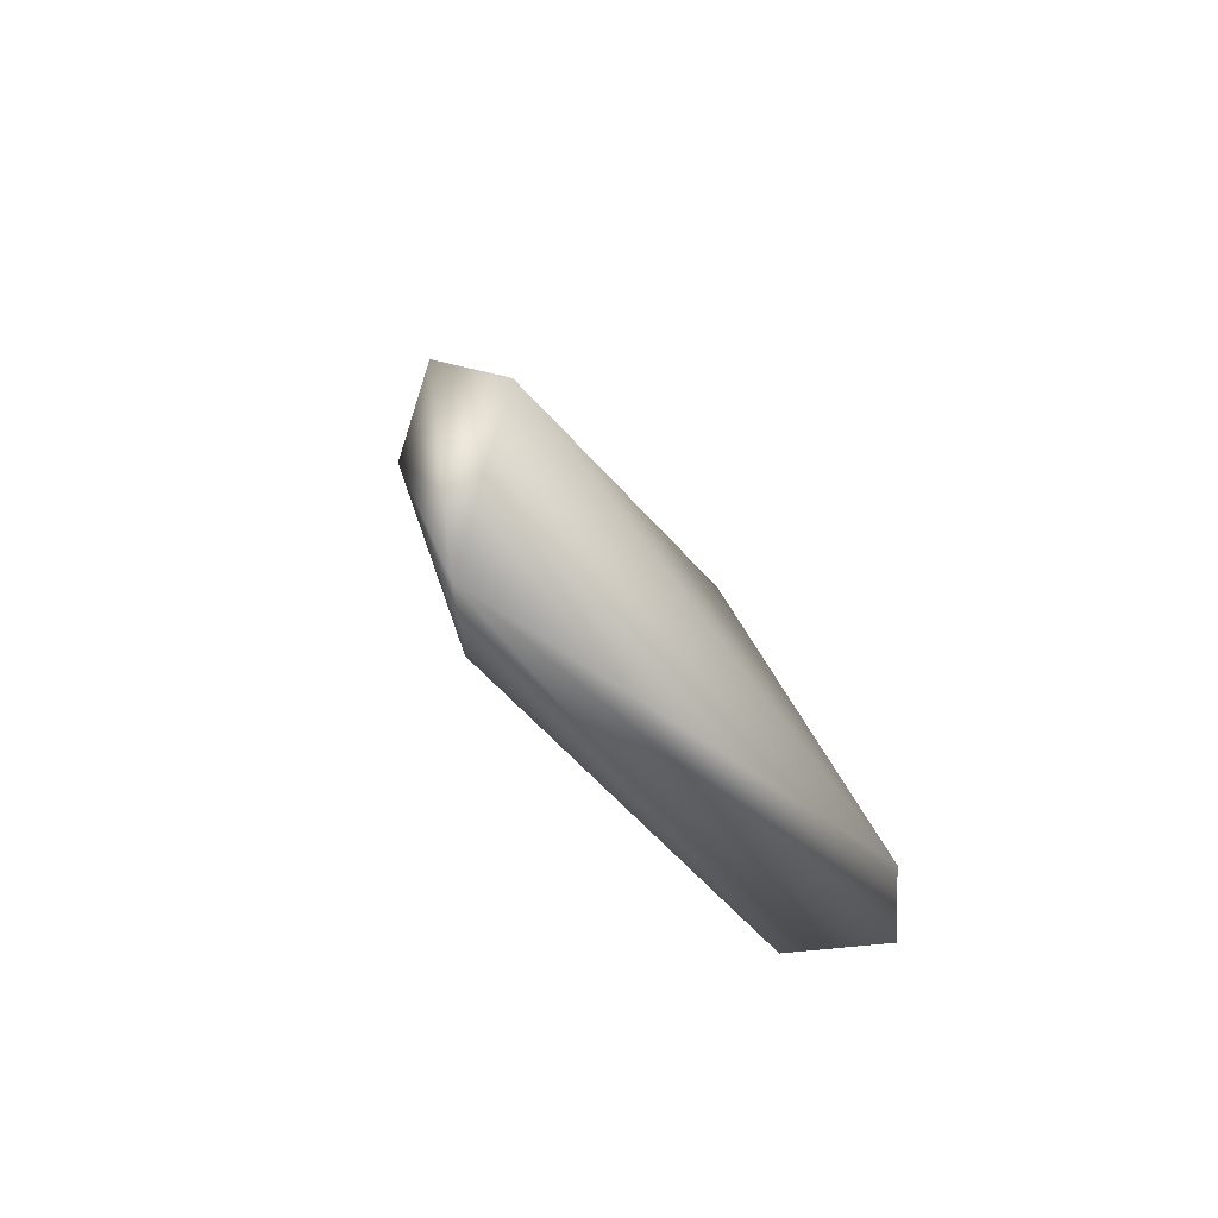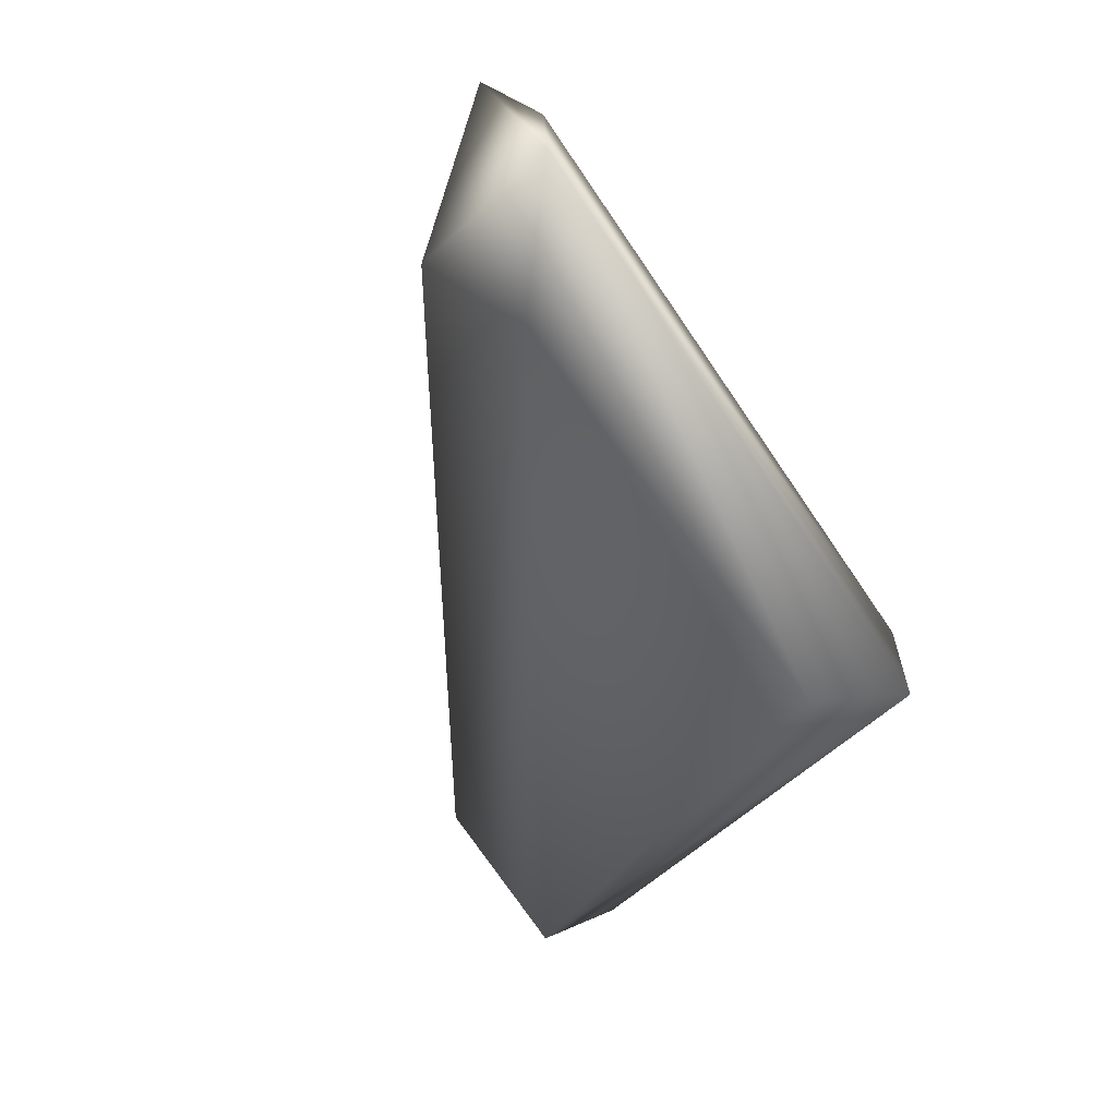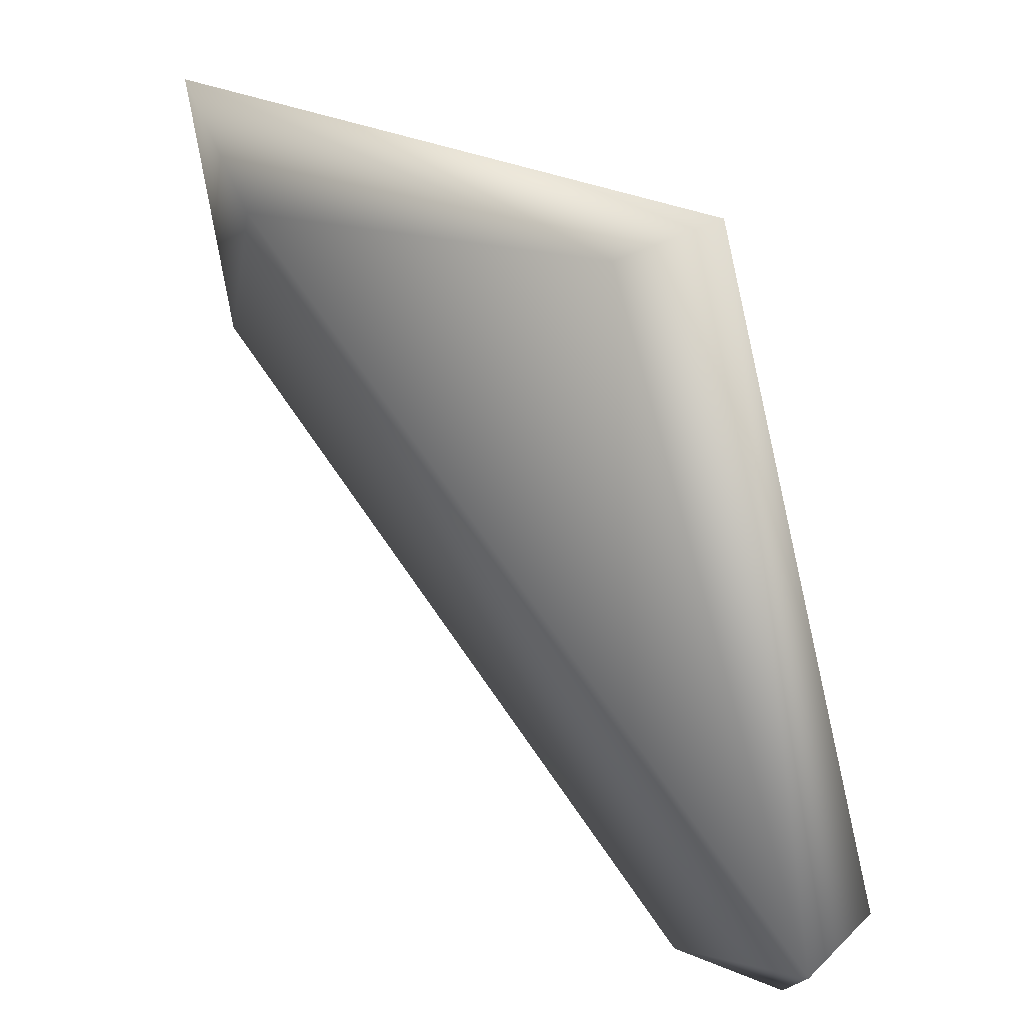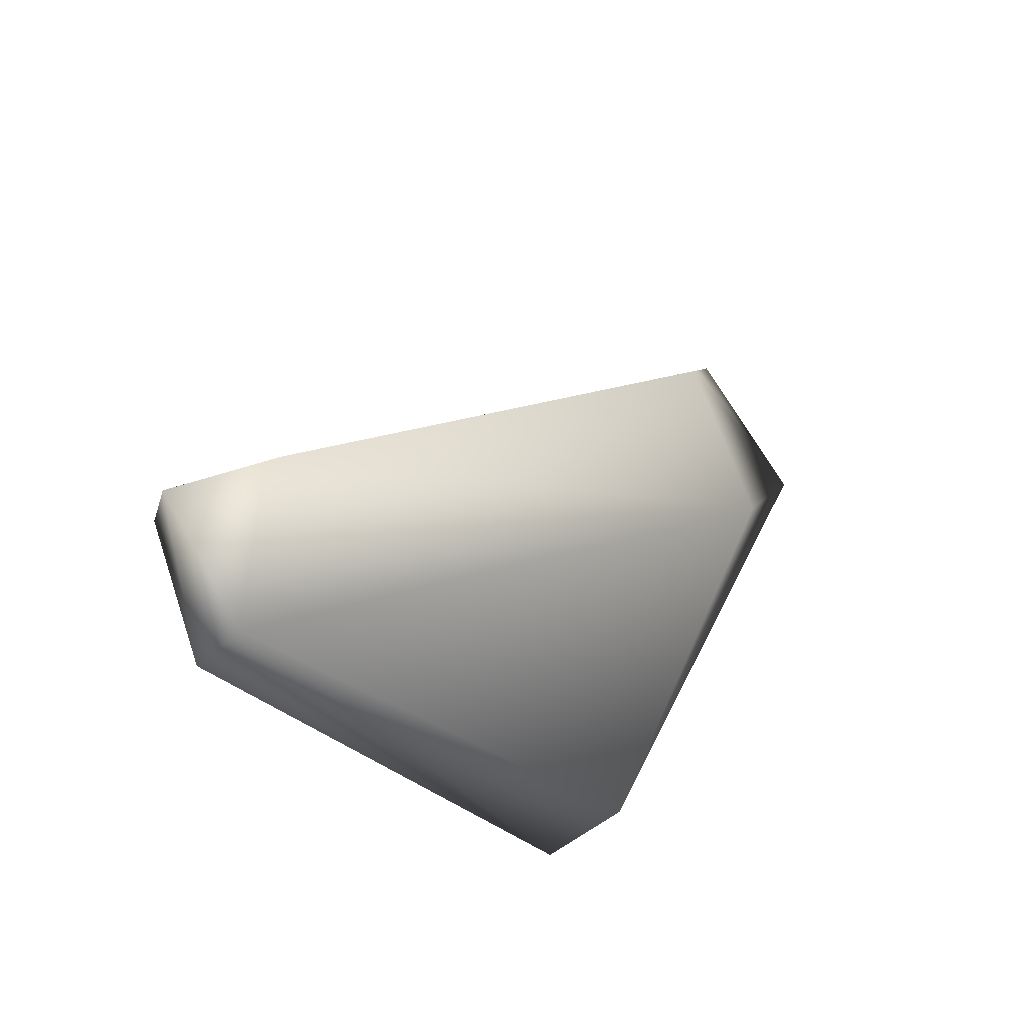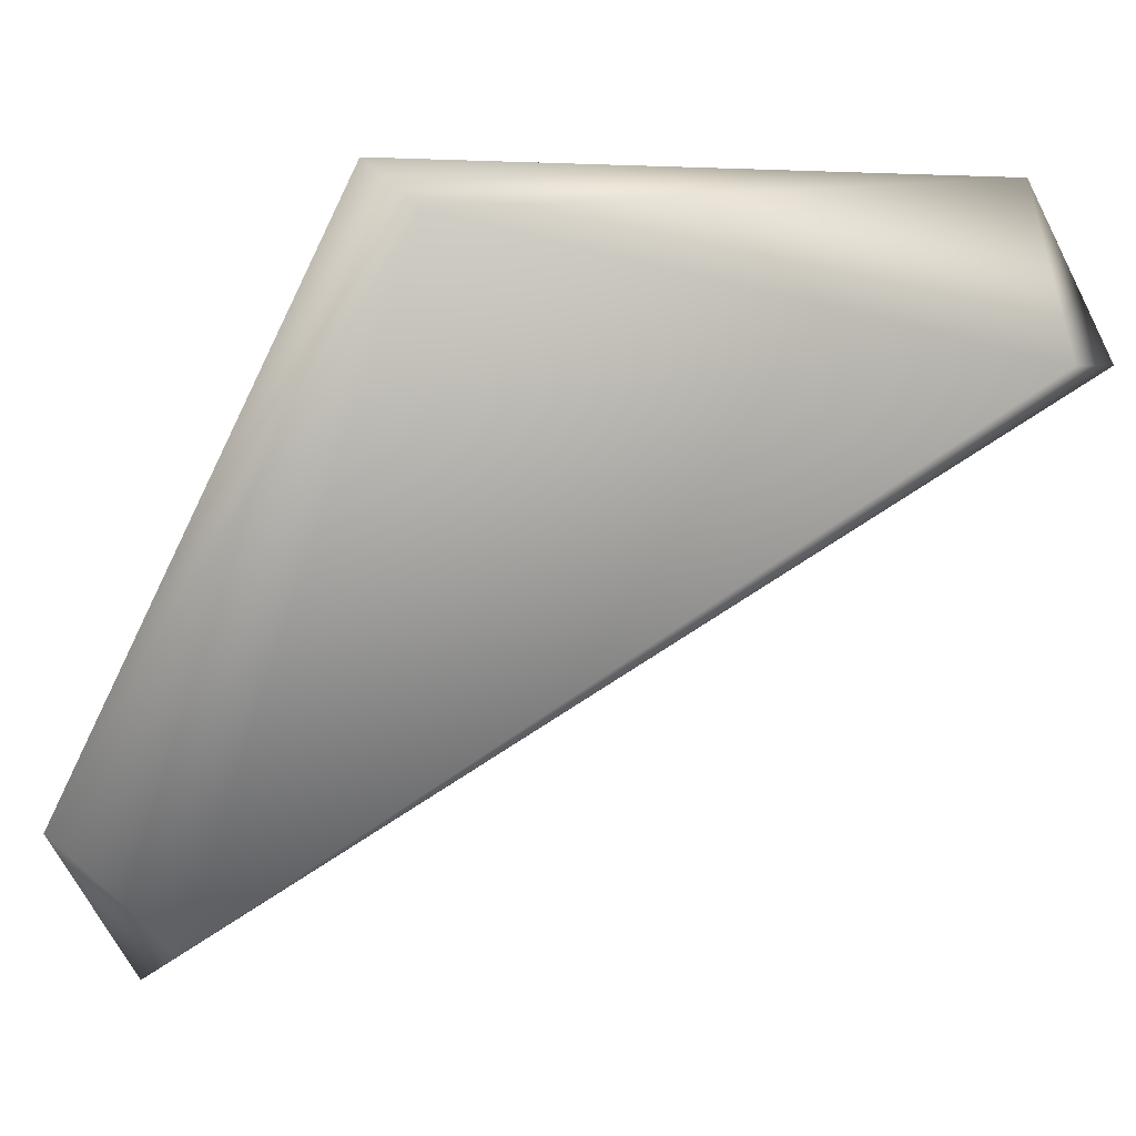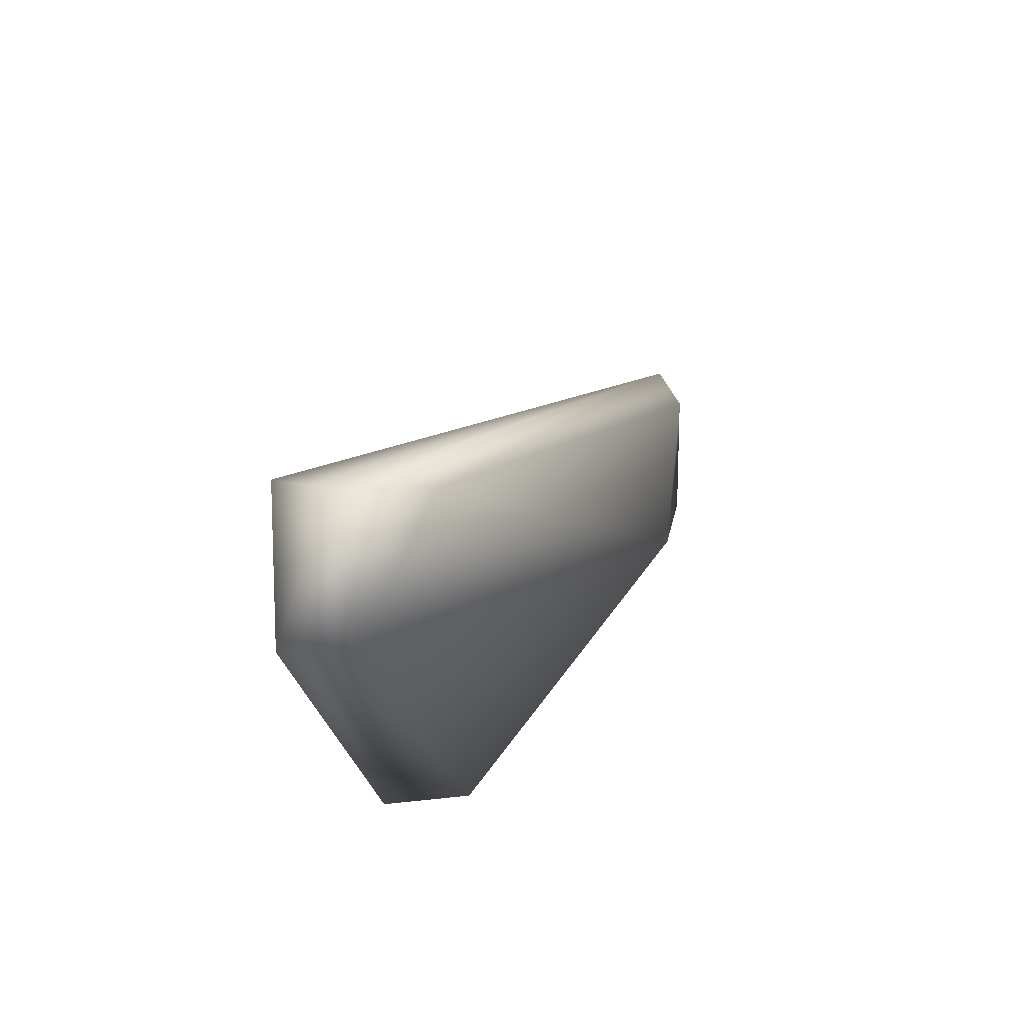
<metadata>
{"format":"obj","ext":"obj","renderer":"f3d","projection":"perspective","resolution":1024,"background":"white","views":[{"elev":40.3,"azim":162.6,"up":"+Z"},{"elev":0.1,"azim":147.0,"up":"+Z"},{"elev":36.5,"azim":162.5,"up":"+Y"},{"elev":-57.6,"azim":28.7,"up":"+Z"},{"elev":14.5,"azim":-71.4,"up":"+Y"},{"elev":-45.6,"azim":-0.4,"up":"+Z"}]}
</metadata>
<code>
v 12.04 16.34 18.28
v 10.6 8.162 22.79
v 7.355 8.627 21.51
v -2.121 17.22 -6.634
v -7.091 -13.65 -22.62
v 10.74 12.42 10.79
v -2.121 17.22 -6.634
v -7.414 18.36 -6.444
v -7.091 -13.65 -22.62
v -10.82 -12.04 -21.03
v -7.091 -13.65 -22.62
v -7.414 18.36 -6.444
v -8.023 16.38 -3.526
v -7.414 18.36 -6.444
v 12.04 16.34 18.28
v 12.04 16.34 18.28
v -7.414 18.36 -6.444
v -2.121 17.22 -6.634
v -10.82 -12.04 -21.03
v -8.157 -19.77 -17.88
v -7.091 -13.65 -22.62
v -10.82 -12.04 -21.03
v -11.25 -16.81 -14.24
v -8.157 -19.77 -17.88
v -10.82 -12.04 -21.03
v -8.023 16.38 -3.526
v -11.25 -16.81 -14.24
v -8.023 16.38 -3.526
v 7.355 8.627 21.51
v -11.25 -16.81 -14.24
v -8.023 16.38 -3.526
v 12.04 16.34 18.28
v 7.355 8.627 21.51
v -10.82 -12.04 -21.03
v -7.414 18.36 -6.444
v -8.023 16.38 -3.526
v 7.355 8.627 21.51
v 10.6 8.162 22.79
v -11.25 -16.81 -14.24
v -11.25 -16.81 -14.24
v 10.6 8.162 22.79
v -8.157 -19.77 -17.88
v -3.175 -17.56 -15.51
v -8.157 -19.77 -17.88
v 10.6 8.162 22.79
v 11.22 3.605 14.54
v -3.175 -17.56 -15.51
v 10.6 8.162 22.79
v 11.22 3.605 14.54
v 10.6 8.162 22.79
v 12.04 16.34 18.28
v 11.22 3.605 14.54
v 12.04 16.34 18.28
v 10.74 12.42 10.79
v 11.22 3.605 14.54
v 10.74 12.42 10.79
v -3.175 -17.56 -15.51
v -3.175 -17.56 -15.51
v 10.74 12.42 10.79
v -7.091 -13.65 -22.62
v -3.175 -17.56 -15.51
v -7.091 -13.65 -22.62
v -8.157 -19.77 -17.88
v 12.04 16.34 18.28
v -2.121 17.22 -6.634
v 10.74 12.42 10.79
g mtl_nt_2020_manne_fem01_dress2
f 3 2 1
f 6 5 4
f 9 8 7
f 12 11 10
f 15 14 13
f 18 17 16
f 21 20 19
f 24 23 22
f 27 26 25
f 30 29 28
f 33 32 31
f 36 35 34
f 39 38 37
f 42 41 40
f 45 44 43
f 48 47 46
f 51 50 49
f 54 53 52
f 57 56 55
f 60 59 58
f 63 62 61
f 66 65 64

</code>
